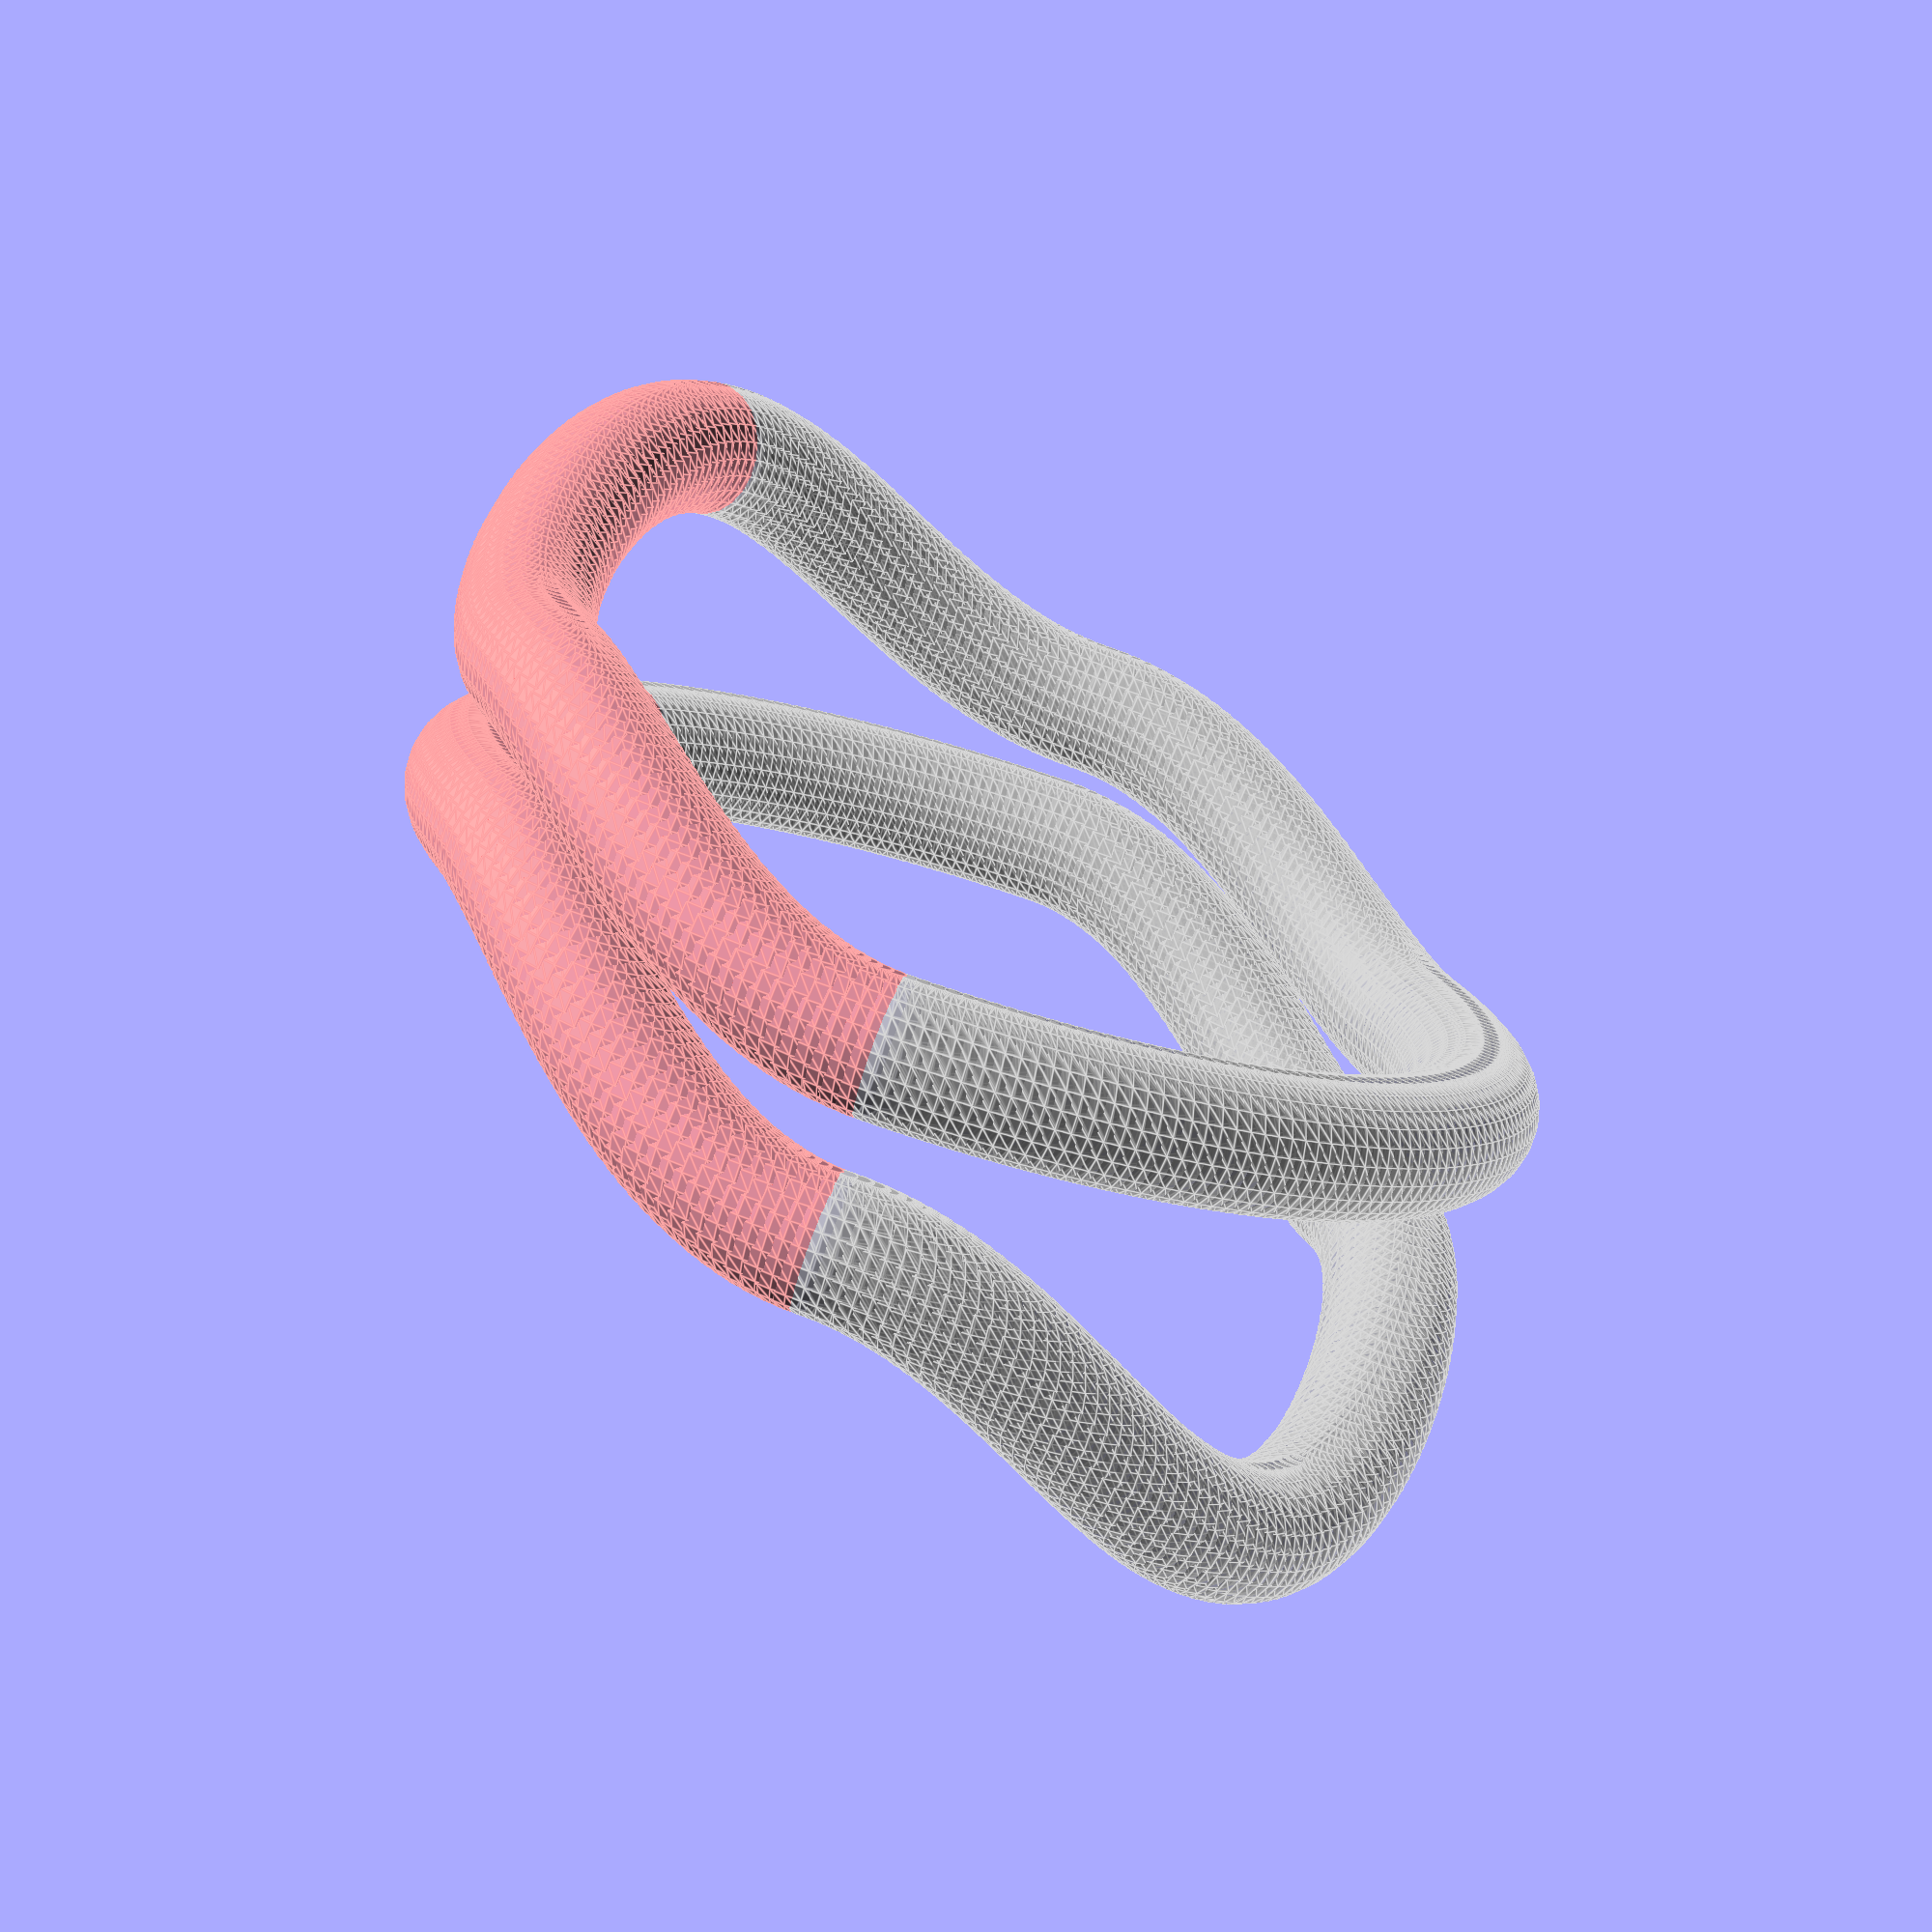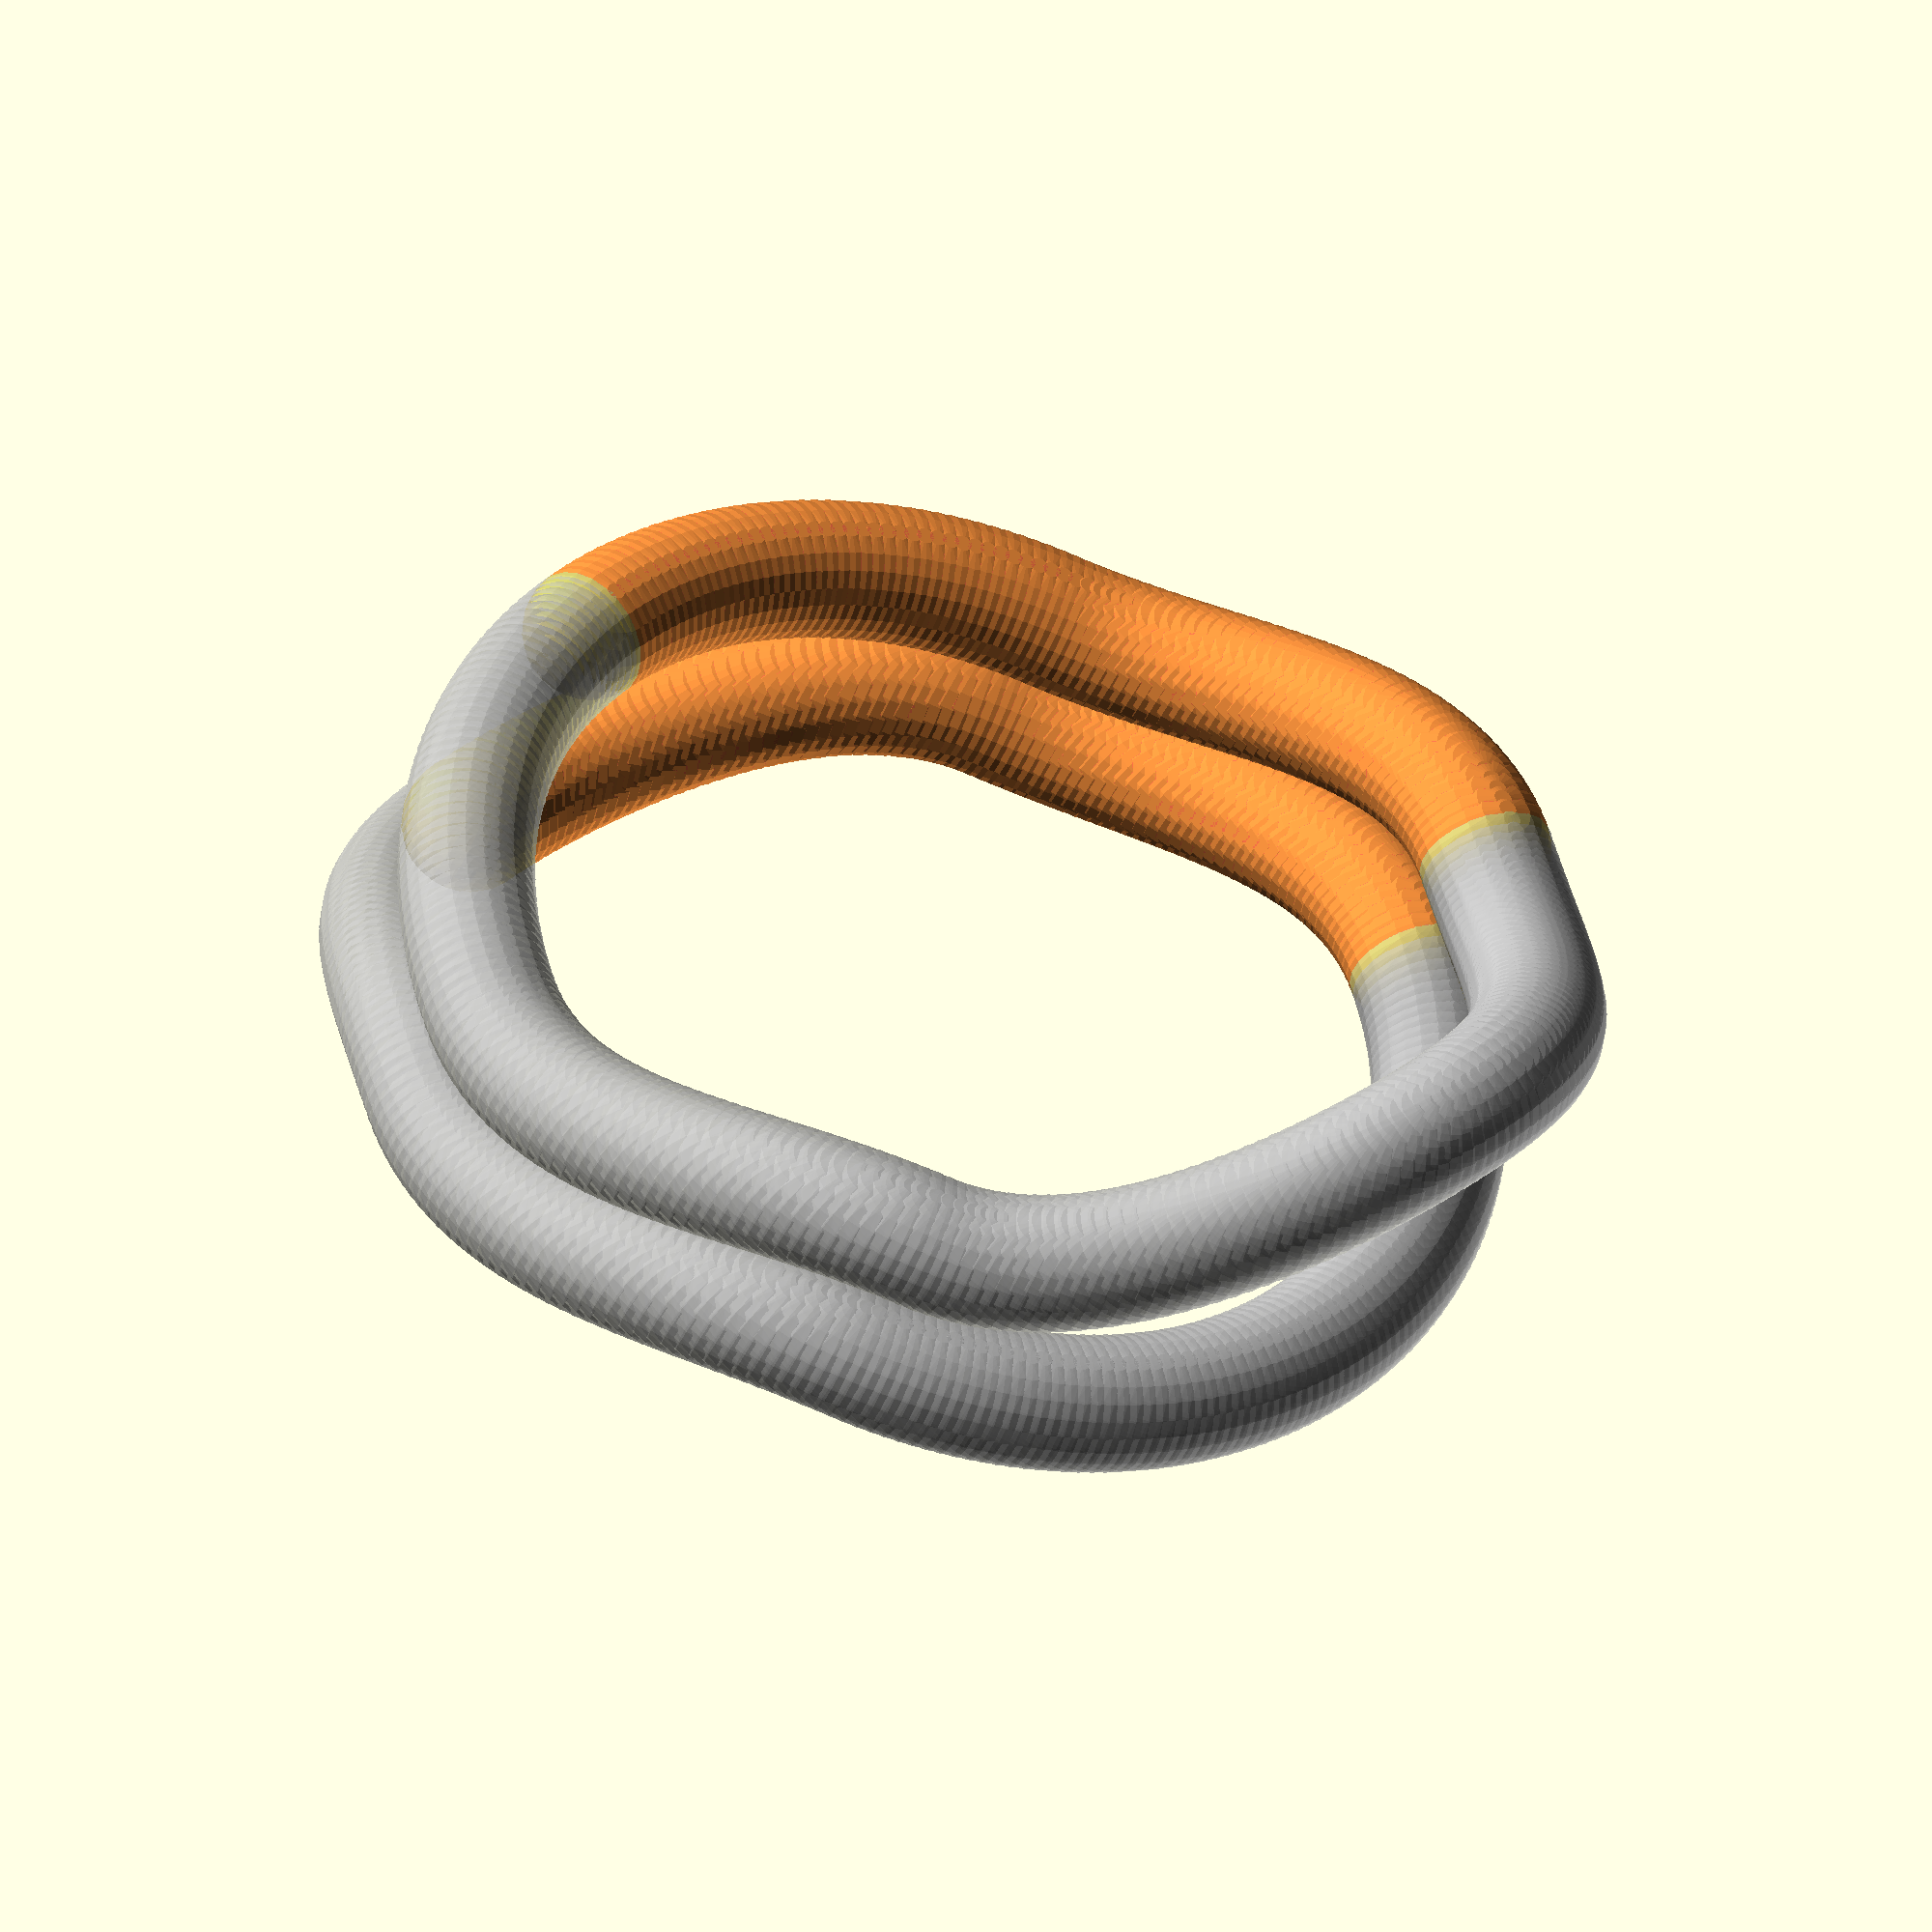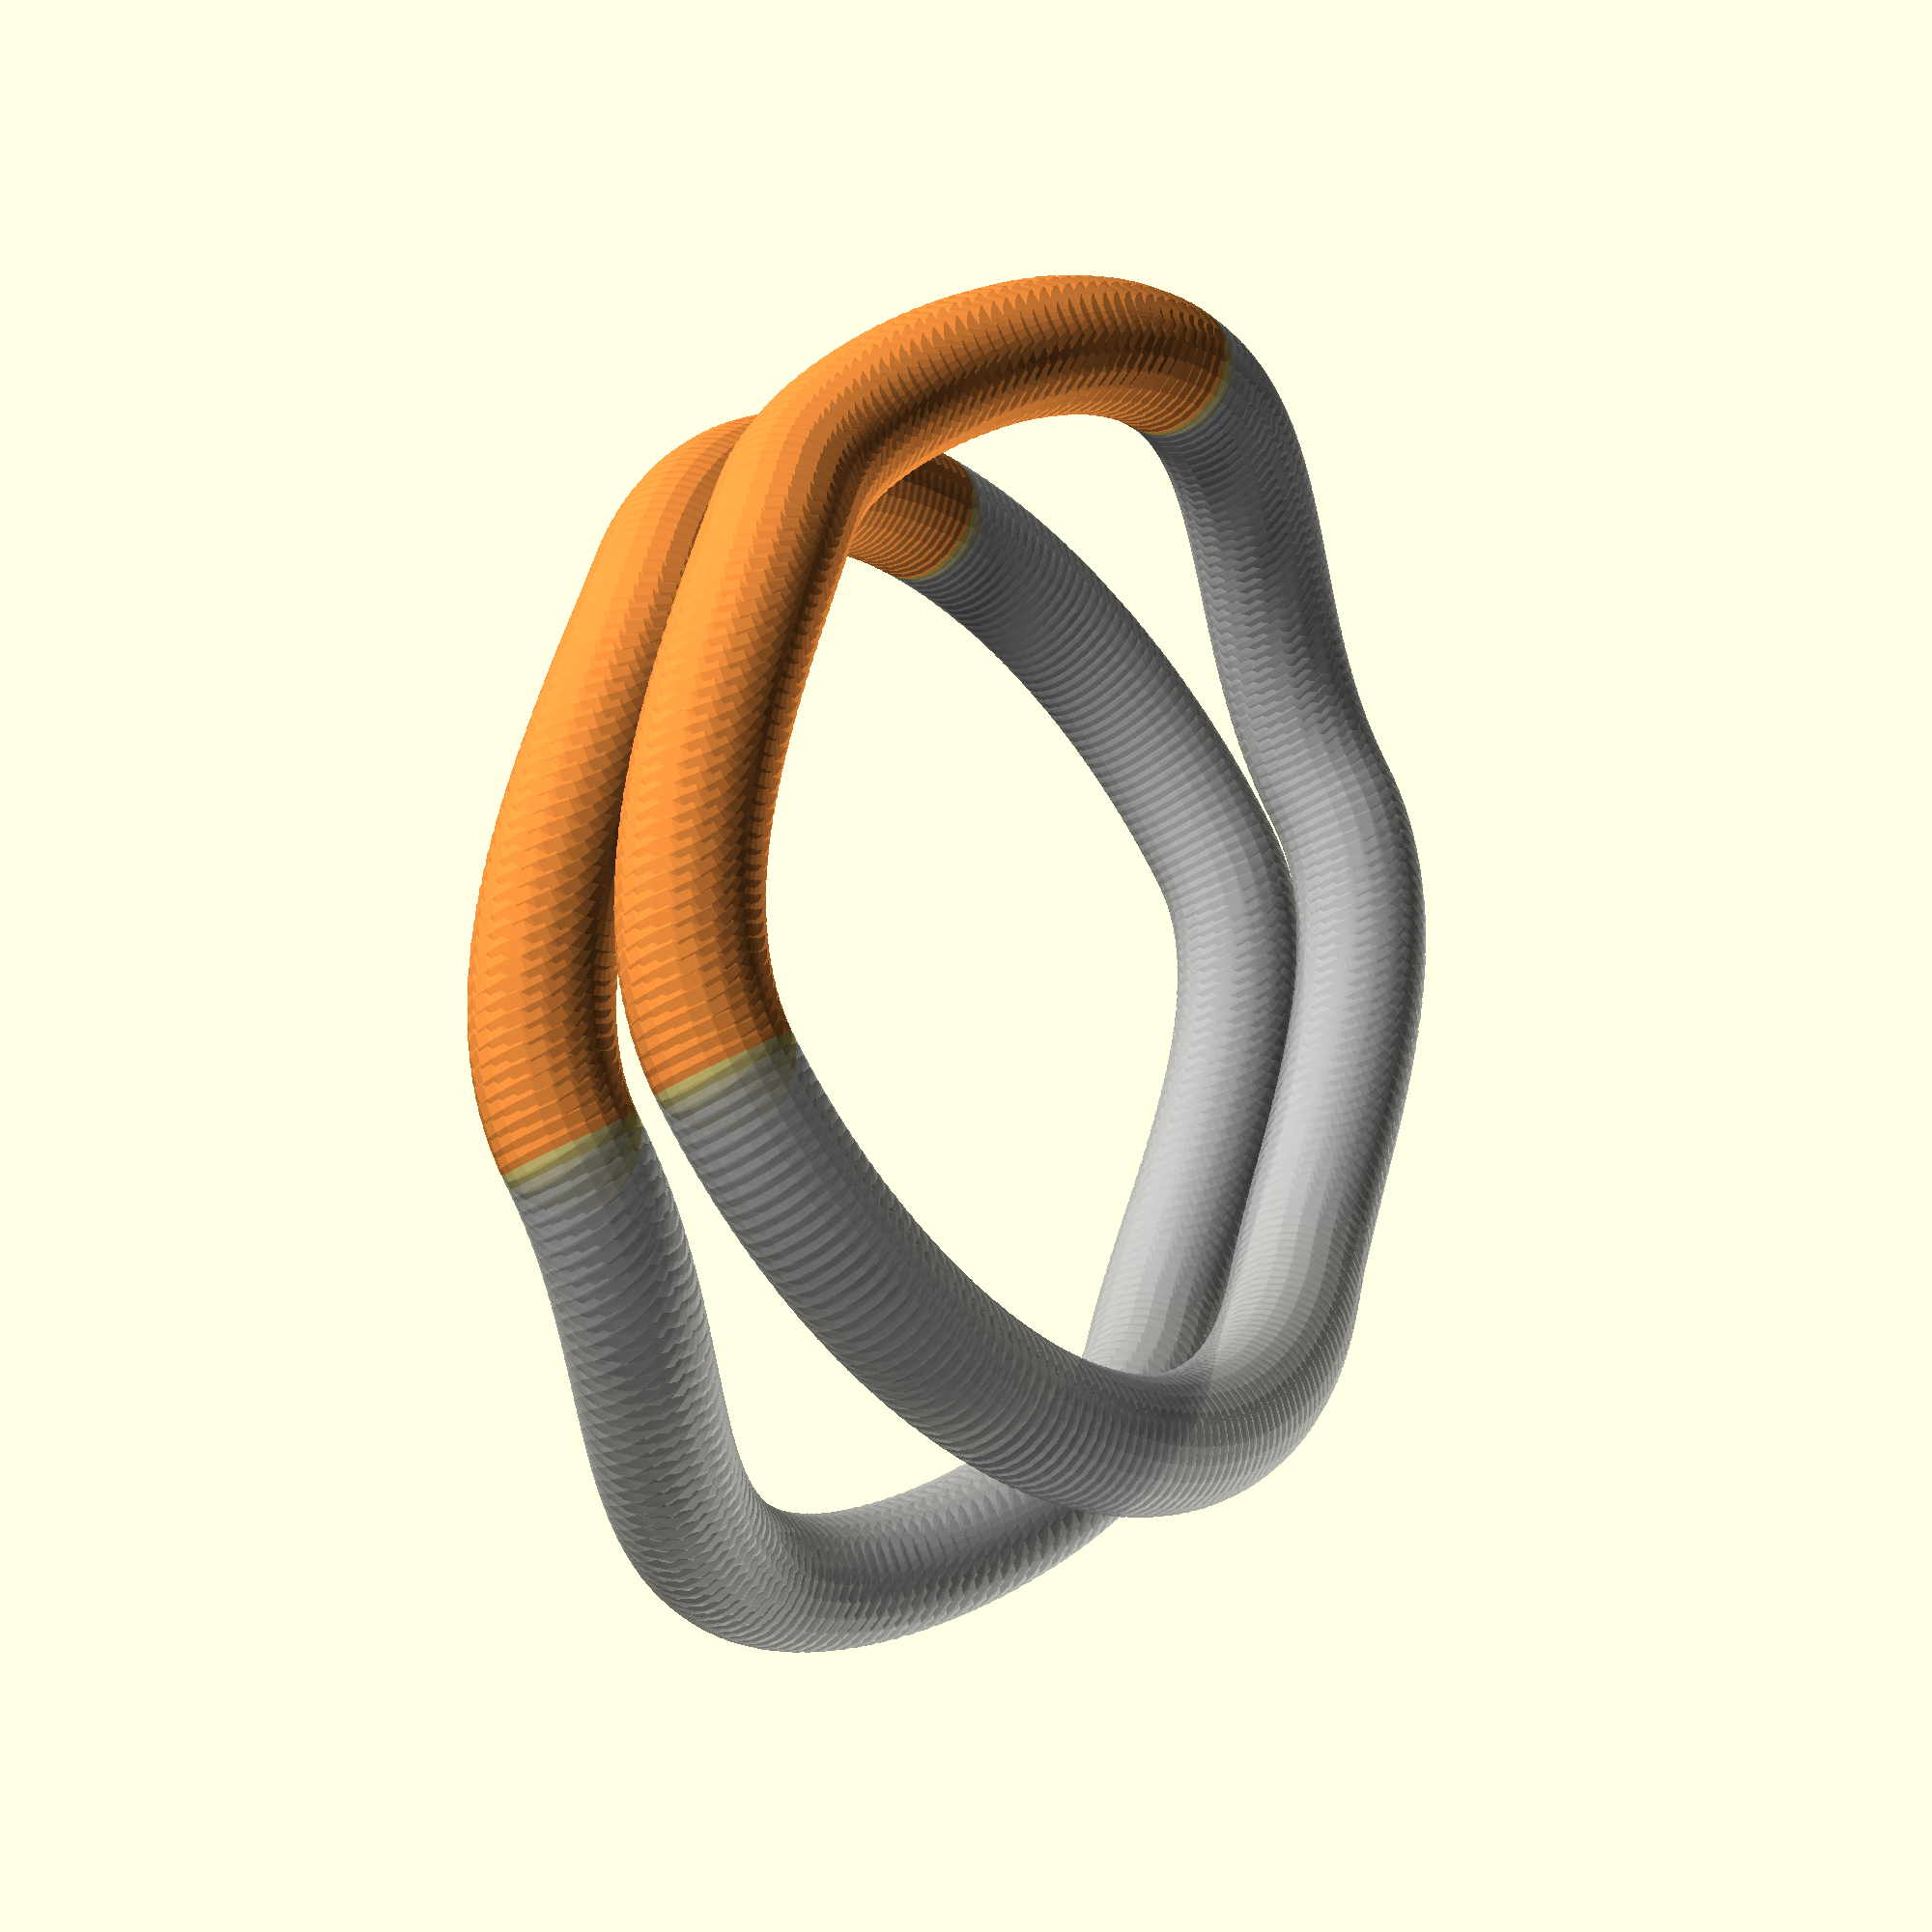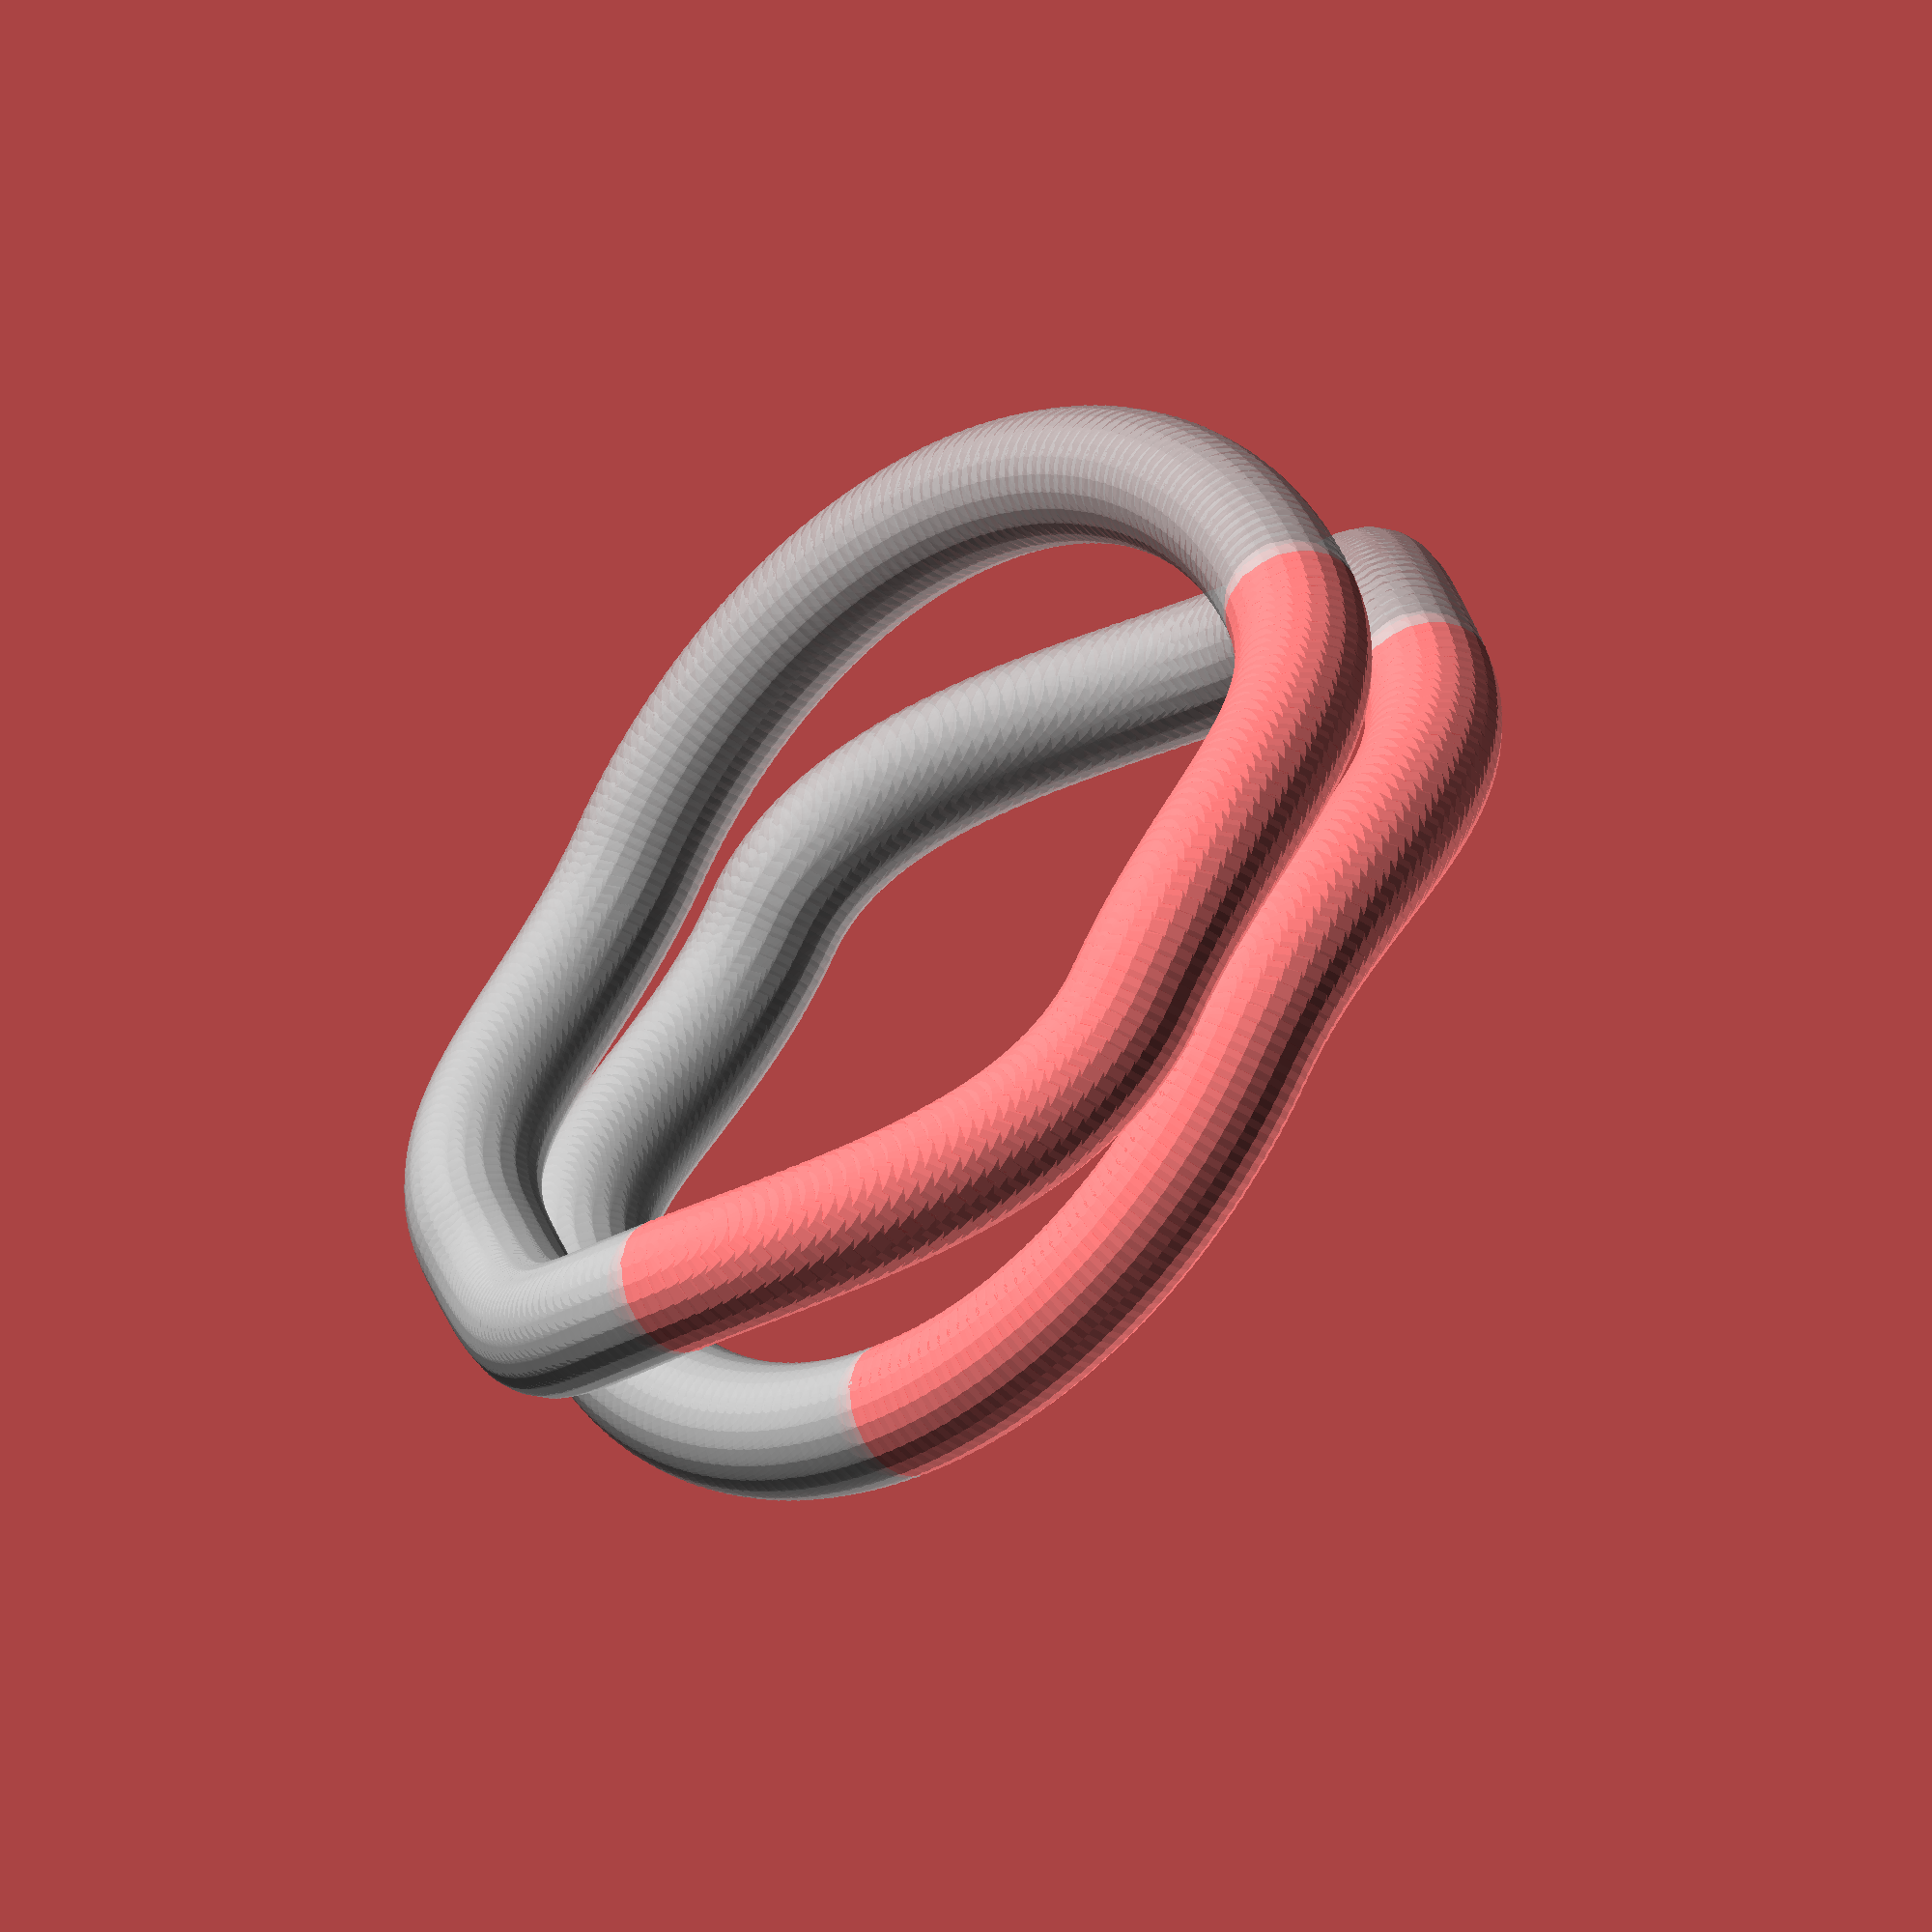
<openscad>

$fn=32;
sleeve_height=35;
sleeve_inside=30;
sleeve_wall=5;

// burrower is to be used 6 times, one on each section to make a circle-groove
module burrower (degrees=360/6, 
					section_num=0,		// passed in for echo debug
					upndown=0, 			// ie -20, 0, 20 - relative rise / fall
					currentline=20, 		// starting z-level
					radius=30, 				// of can
					quant=40, 				// how many cuts/section
					bulge=4,				// radius of cutter-sphere
					huck=24,				// fine-ness of cutter '$fn'
					){
		echo("currentline = ", currentline, " section = ", section_num);
		for (i=[0:degrees/quant:degrees- (degrees/quant)*.5]){
			rotate([0, 0, i])
			translate([radius, 0, currentline - upndown*cos(i/degrees*180)*.5 + upndown/2])
				sphere(r=bulge, center=true, $fn=huck);
		}
}

s=12;
q=10;
lvl1 = 28;
lvl2 = 47;
digmap = [[1, lvl1, 0], [2, lvl1, -s], [3, lvl1-s , -s], [4, lvl1-s-s ,s], [5, lvl1-s, s], [6, lvl1, 0] ];

airmap = [[1,lvl2,-q], [2, lvl2-q, -q], [3, lvl2-2*q, 0], [4, lvl2-2*q , 0], [5, lvl2-2*q ,q], [6, lvl2-q, q]];

module digdug (sections=6, instructions=digmap){
	for (shovel=instructions){
	rotate([0,0,(shovel[0]-1)*(360/sections)]){
		if (shovel[0] < 3){
			#burrower(currentline=shovel[1], 
						section_num=shovel[0], upndown=shovel[2]);
			echo("section ",shovel[0]," is done");
		}
		else {
			%burrower(currentline=shovel[1], 
						section_num=shovel[0], upndown=shovel[2]);
		}
	}
	}
}

//difference(){
//	translate([0,0,sleeve_height/2])
//		sleeve(outside_r=sleeve_inside+sleeve_wall, inside_r=sleeve_inside, ht=sleeve_height);
	digdug();
	digdug(instructions=airmap);
//}

module sleeve(outside_r=sleeve_inside+sleeve_wall, 
				inside_r=sleeve_inside,
				ht=sleeve_height){
	echo("outside_r=",outside_r, 
				"inside_r=",inside_r,
				"ht=",ht);
	difference(){
		cylinder(r=outside_r, h=ht, center=true, $fn=128);
		cylinder(r=inside_r, h=ht+.1, center=true, $fn=128);
	}
}

/*
translate([0,0,sleeve_height/2])
	sleeve(outside_r=sleeve_inside, inside_r=sleeve_inside-2, ht=sleeve_height);
*/
module strude(angle=45, xtilt=1, ytilt=1, cylinder_rad=sleeve_inside, cutter_rad=5){
	multmatrix(m = [ [cos(angle), sin(angle), 0, 0],
	                [-sin(angle), cos(angle), 0, 0],
	                [xtilt, ytilt, 1, 0],
	                [0, 1, 0,  1]
	              ]) union() {
	   //cylinder(r=cylinder_rad,h=cutter_rad*2,center=false);
		rotate_extrude(twist=90){
			translate([cylinder_rad, cutter_rad, cutter_rad])
				circle(r=cutter_rad);
		}
	}
}

//strude();
module score (steptheta=25, ht=sleeve_height){
	for (theta=[0:steptheta:360-(360%steptheta)]){
	translate([0,0,theta/360*ht - ht/2])
		strude(angle=theta, xtilt=.61, ytilt=.61, cylinder_rad=sleeve_inside, cutter_rad=5);
	}
}

module groove(){
	difference(){
		sleeve(outside_r=sleeve_inside+sleeve_wall, 
				inside_r=sleeve_inside,
				ht=sleeve_height);
		score(steptheta=180);
	}
}


</openscad>
<views>
elev=256.3 azim=39.0 roll=197.4 proj=p view=edges
elev=218.8 azim=137.9 roll=21.5 proj=o view=solid
elev=39.1 azim=255.3 roll=309.8 proj=p view=wireframe
elev=31.3 azim=95.1 roll=43.7 proj=o view=wireframe
</views>
